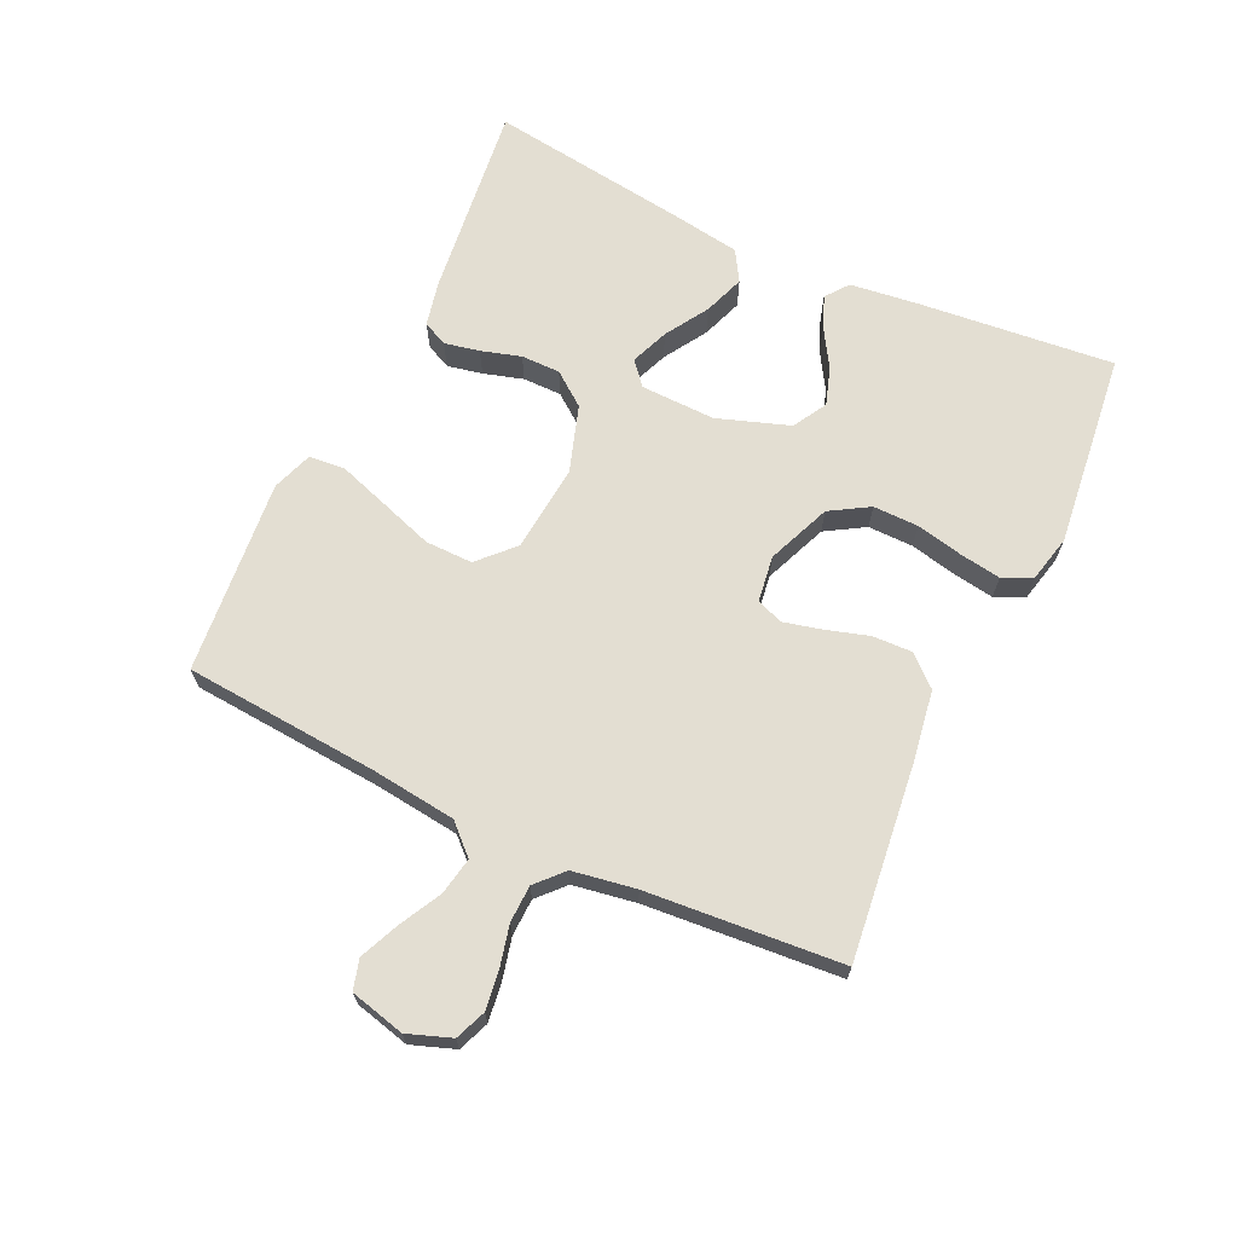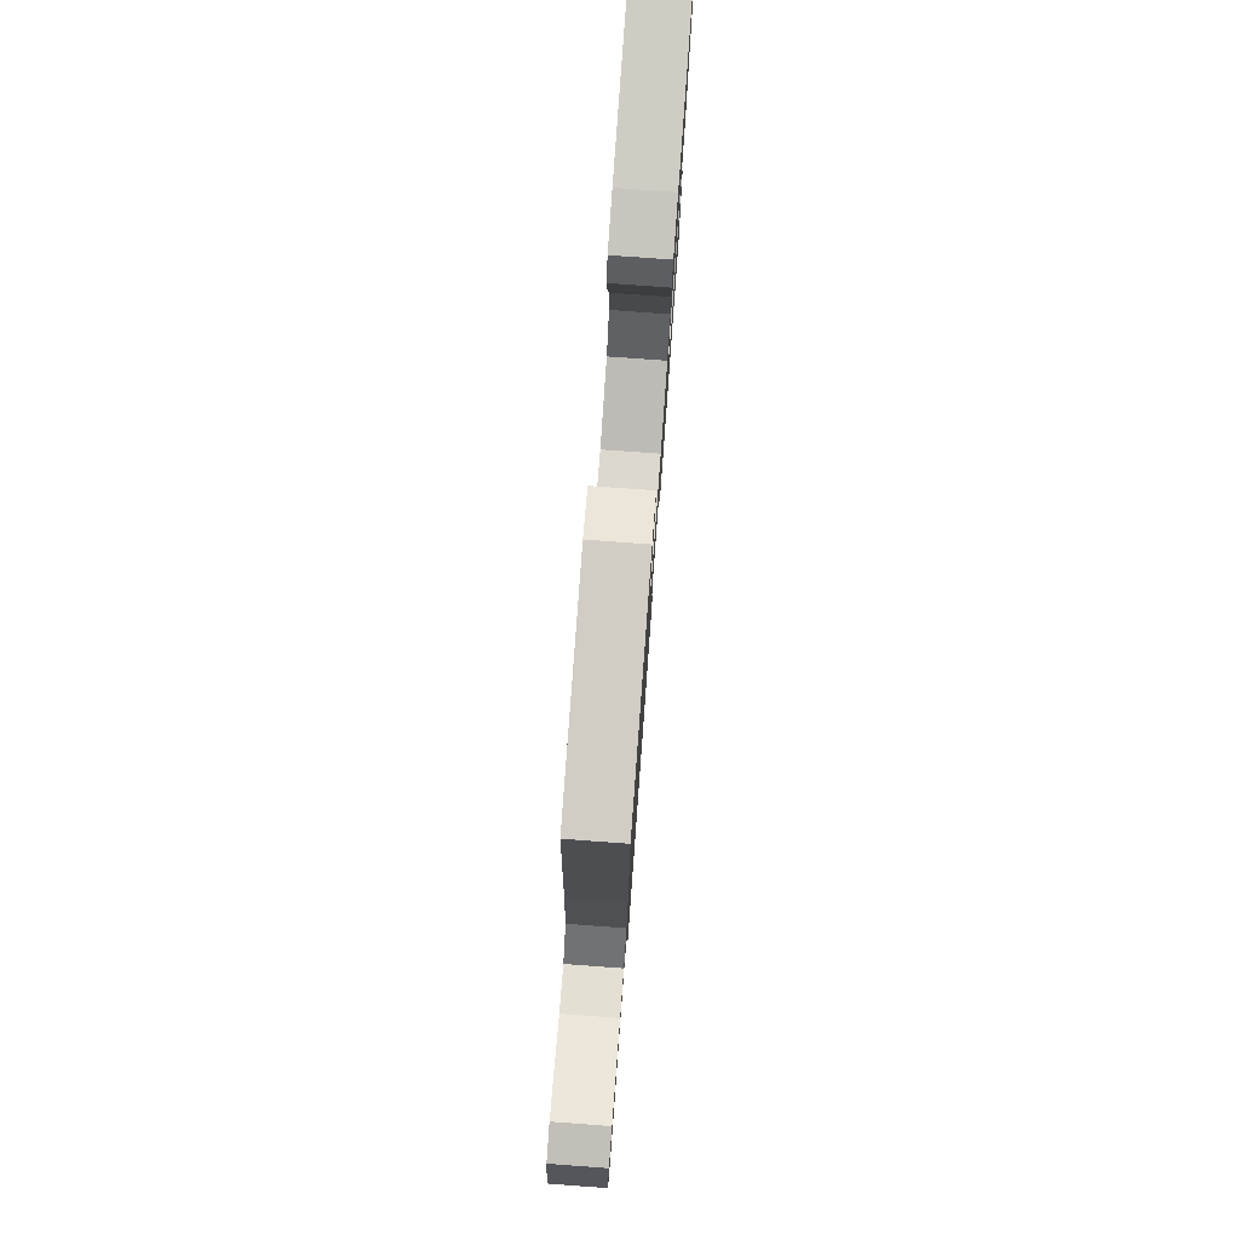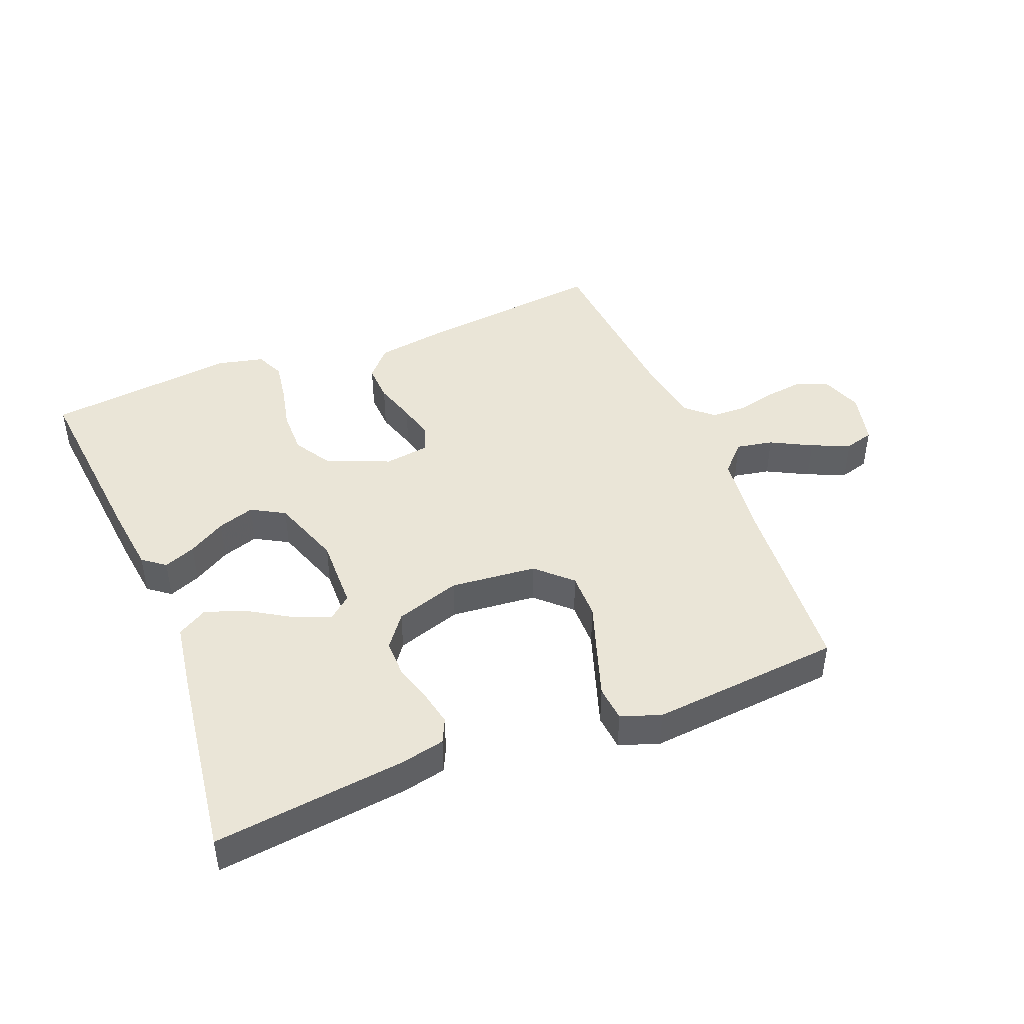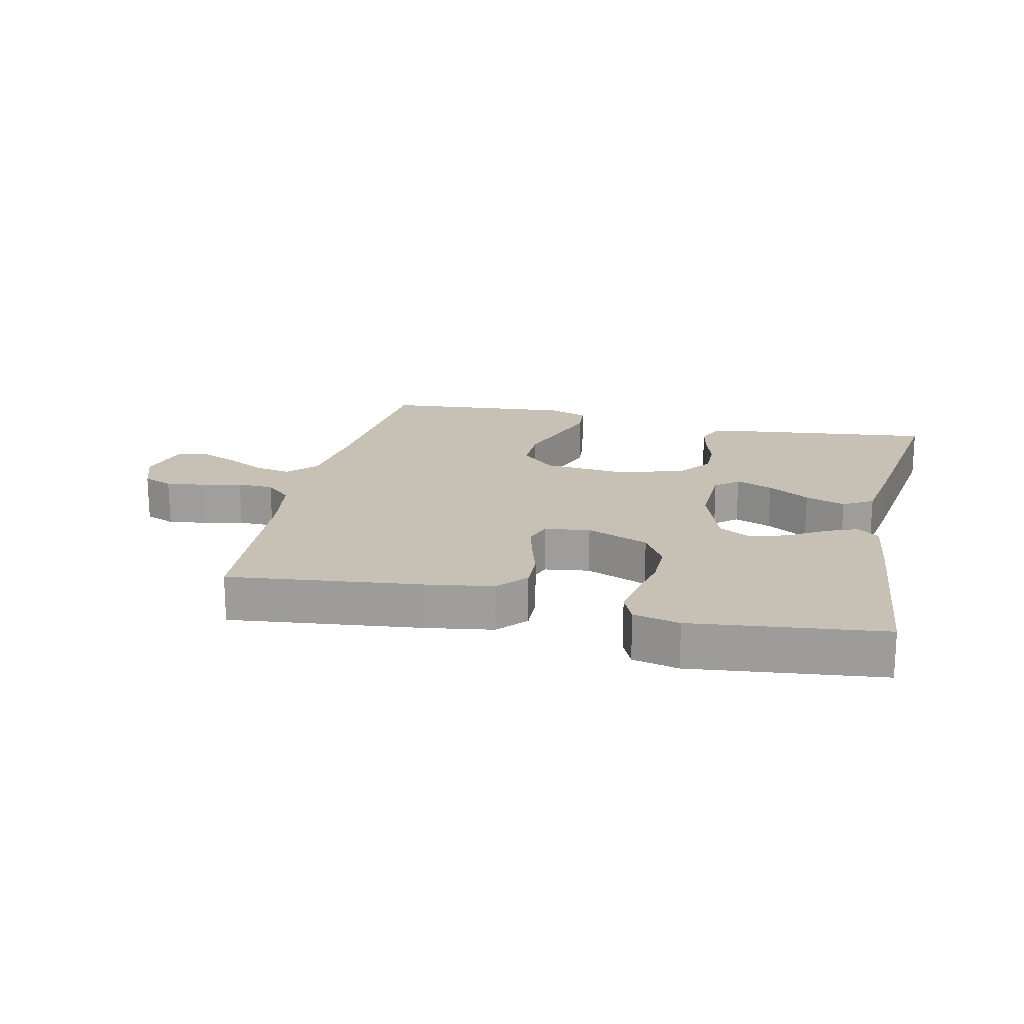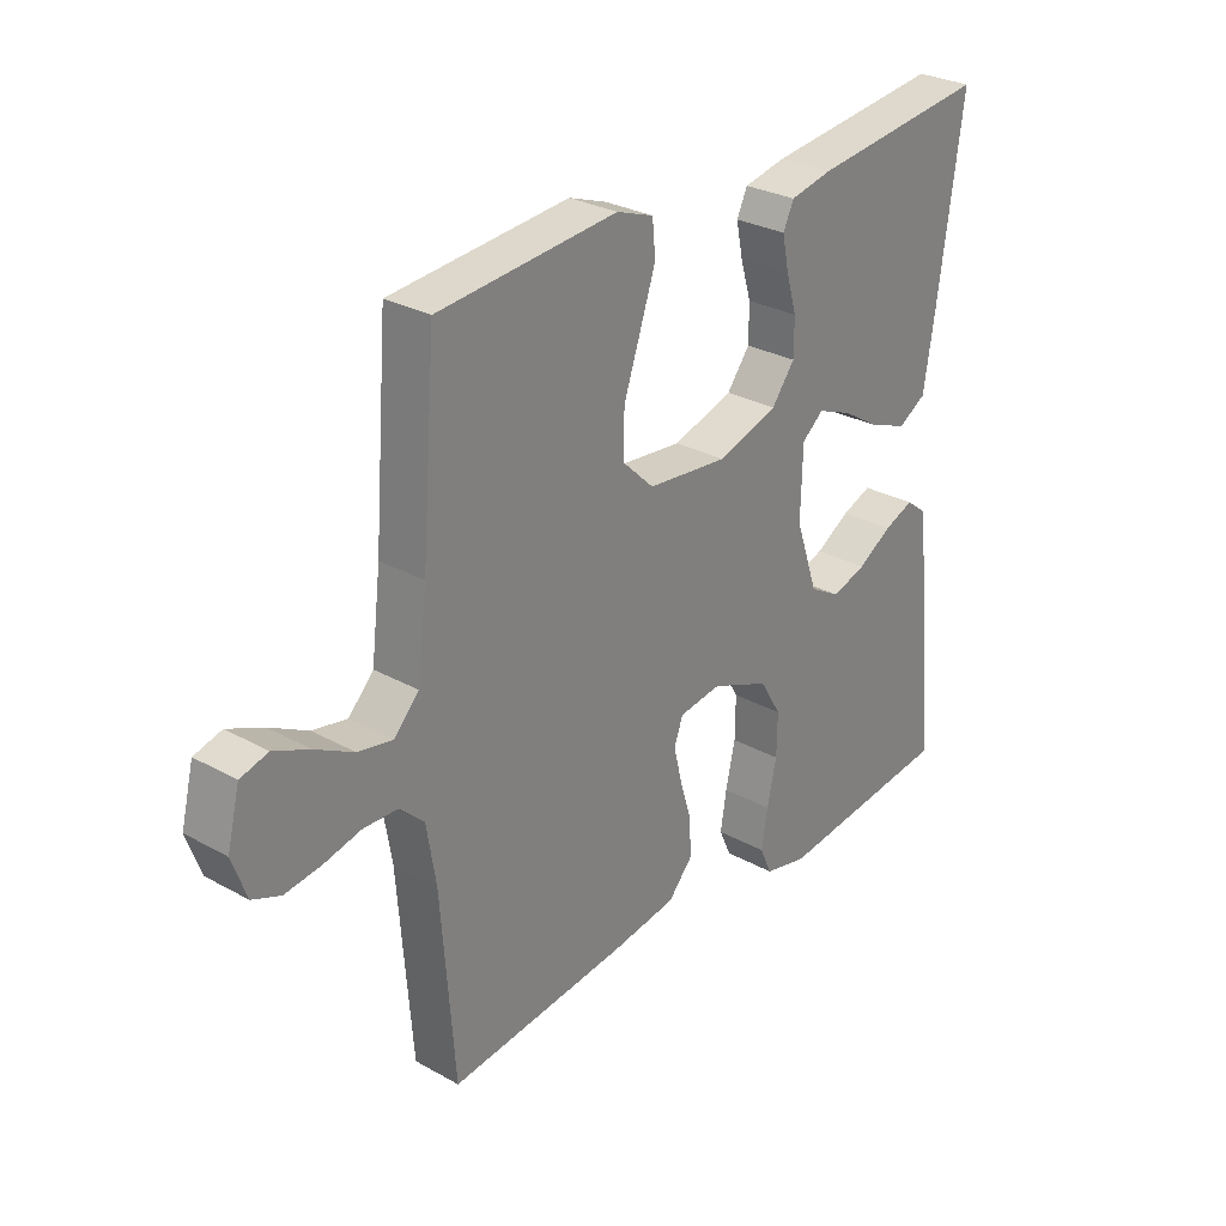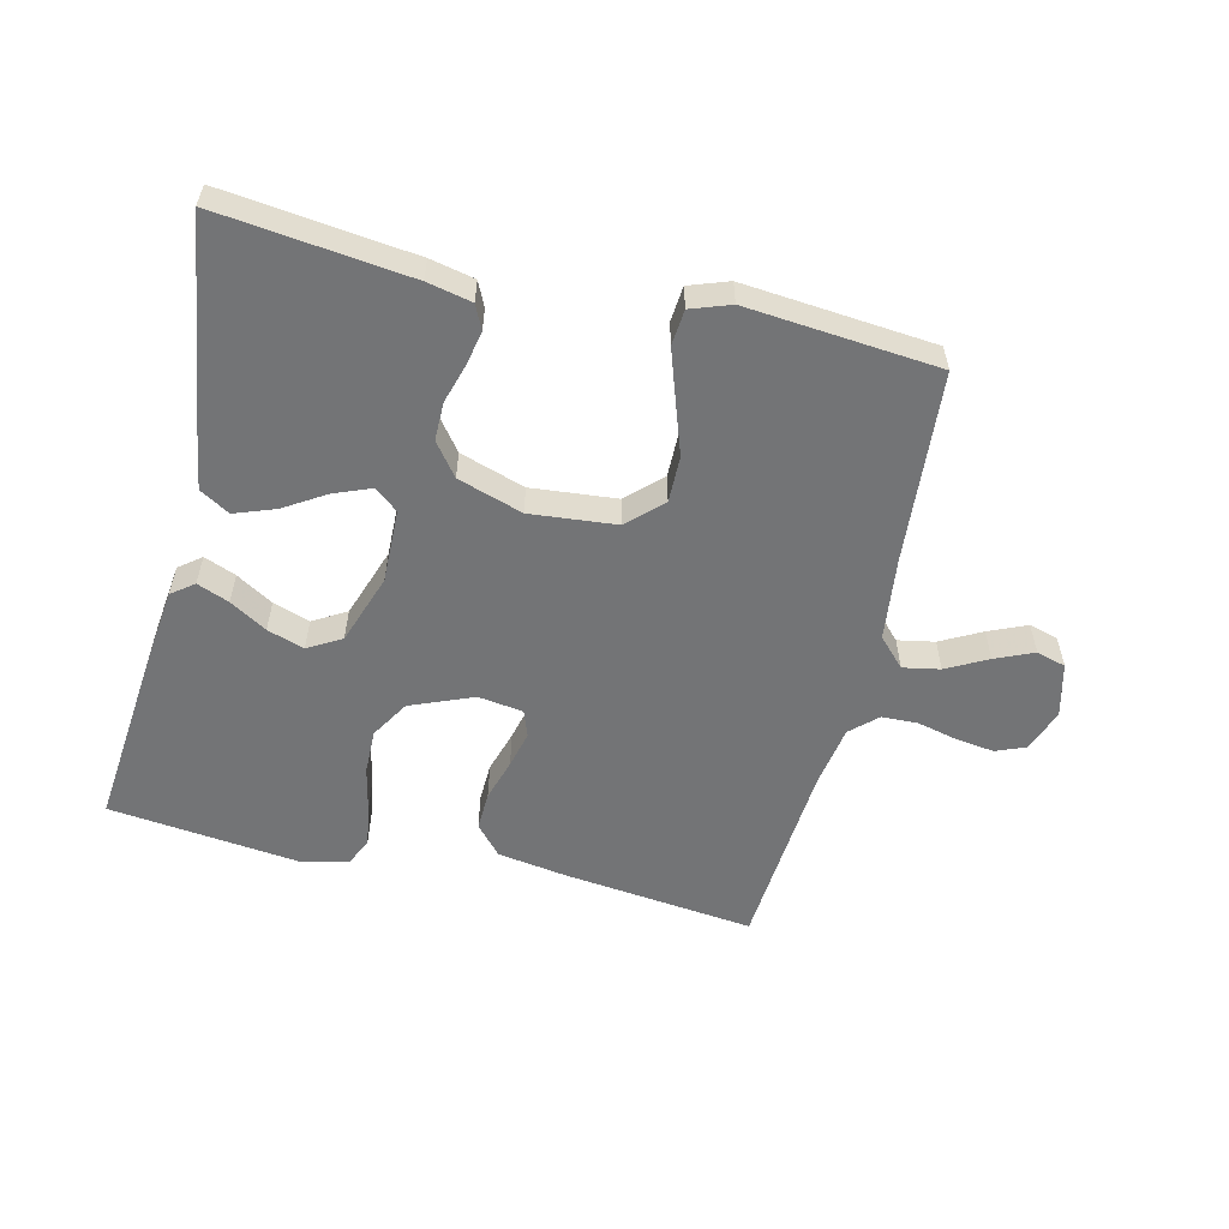
<metadata>
{"format":"obj","ext":"obj","renderer":"f3d","projection":"perspective","resolution":1024,"background":"white","views":[{"elev":67.6,"azim":115.0,"up":"+Y"},{"elev":77.8,"azim":94.2,"up":"+Z"},{"elev":44.4,"azim":-21.9,"up":"+Y"},{"elev":18.6,"azim":-167.3,"up":"+Y"},{"elev":28.7,"azim":129.8,"up":"+Z"},{"elev":-56.2,"azim":-13.5,"up":"+Y"}]}
</metadata>
<code>
v 0.5 0.07 -0.5
v 0.2 0.07 -0.466
v 0.091 0.07 -0.449
v 0.05 0.07 -0.403
v 0.052 0.07 -0.342
v 0.072 0.07 -0.276
v 0.086 0.07 -0.218
v 0.071 0.07 -0.177
v 0 0.07 -0.167
v -0.098 0.07 -0.207
v -0.134 0.07 -0.267
v -0.133 0.07 -0.337
v -0.117 0.07 -0.409
v -0.107 0.07 -0.472
v -0.127 0.07 -0.517
v -0.2 0.07 -0.534
v -0.5 0.07 -0.5
v -0.471 0.07 -0.2
v -0.458 0.07 -0.094
v -0.423 0.07 -0.067
v -0.373 0.07 -0.087
v -0.315 0.07 -0.122
v -0.257 0.07 -0.141
v -0.205 0.07 -0.111
v -0.167 0.07 0
v -0.17 0.07 0.115
v -0.206 0.07 0.145
v -0.264 0.07 0.122
v -0.33 0.07 0.081
v -0.393 0.07 0.058
v -0.44 0.07 0.086
v -0.458 0.07 0.2
v -0.5 0.07 0.5
v -0.2 0.07 0.465
v -0.13 0.07 0.45
v -0.112 0.07 0.412
v -0.123 0.07 0.358
v -0.141 0.07 0.297
v -0.141 0.07 0.237
v -0.102 0.07 0.186
v 0 0.07 0.153
v 0.135 0.07 0.166
v 0.188 0.07 0.217
v 0.187 0.07 0.29
v 0.159 0.07 0.372
v 0.133 0.07 0.449
v 0.138 0.07 0.505
v 0.2 0.07 0.527
v 0.5 0.07 0.5
v 0.524 0.07 0.2
v 0.54 0.07 0.07
v 0.582 0.07 0.026
v 0.64 0.07 0.037
v 0.704 0.07 0.071
v 0.764 0.07 0.097
v 0.81 0.07 0.084
v 0.831 0.07 0
v 0.807 0.07 -0.067
v 0.76 0.07 -0.086
v 0.7 0.07 -0.078
v 0.637 0.07 -0.063
v 0.58 0.07 -0.065
v 0.539 0.07 -0.103
v 0.523 0.07 -0.2
v 0.5 0 -0.5
v 0.2 0 -0.466
v 0.091 0 -0.449
v 0.05 0 -0.403
v 0.052 0 -0.342
v 0.072 0 -0.276
v 0.086 0 -0.218
v 0.071 0 -0.177
v 0 0 -0.167
v -0.098 0 -0.207
v -0.134 0 -0.267
v -0.133 0 -0.337
v -0.117 0 -0.409
v -0.107 0 -0.472
v -0.127 0 -0.517
v -0.2 0 -0.534
v -0.5 0 -0.5
v -0.471 0 -0.2
v -0.458 0 -0.094
v -0.423 0 -0.067
v -0.373 0 -0.087
v -0.315 0 -0.122
v -0.257 0 -0.141
v -0.205 0 -0.111
v -0.167 0 0
v -0.17 0 0.115
v -0.206 0 0.145
v -0.264 0 0.122
v -0.33 0 0.081
v -0.393 0 0.058
v -0.44 0 0.086
v -0.458 0 0.2
v -0.5 0 0.5
v -0.2 0 0.465
v -0.13 0 0.45
v -0.112 0 0.412
v -0.123 0 0.358
v -0.141 0 0.297
v -0.141 0 0.237
v -0.102 0 0.186
v 0 0 0.153
v 0.135 0 0.166
v 0.188 0 0.217
v 0.187 0 0.29
v 0.159 0 0.372
v 0.133 0 0.449
v 0.138 0 0.505
v 0.2 0 0.527
v 0.5 0 0.5
v 0.524 0 0.2
v 0.54 0 0.07
v 0.582 0 0.026
v 0.64 0 0.037
v 0.704 0 0.071
v 0.764 0 0.097
v 0.81 0 0.084
v 0.831 0 0
v 0.807 0 -0.067
v 0.76 0 -0.086
v 0.7 0 -0.078
v 0.637 0 -0.063
v 0.58 0 -0.065
v 0.539 0 -0.103
v 0.523 0 -0.2
f 58 59 60 61
f 56 57 58 61
f 56 61 62
f 53 54 55 56
f 53 56 62
f 52 53 62 63
f 47 48 49 50
f 47 50 51
f 44 45 46 47
f 44 47 51
f 43 44 51 52
f 35 36 37 38
f 33 34 35 38
f 33 38 39
f 32 33 39 40
f 28 29 30 31
f 27 28 31 32
f 19 20 21 22
f 19 22 23
f 18 19 23
f 17 18 23
f 16 17 23 24
f 12 13 14 15
f 12 15 16 24
f 3 4 5 6
f 3 6 7
f 64 1 2 3
f 63 64 3 7
f 42 43 52 63
f 41 42 63 7
f 27 32 40 41
f 26 27 41
f 25 26 41
f 11 12 24 25
f 10 11 25 41
f 9 10 41
f 8 9 41
f 7 8 41
f 125 124 123 122
f 125 122 121 120
f 126 125 120
f 120 119 118 117
f 126 120 117
f 127 126 117 116
f 114 113 112 111
f 115 114 111
f 111 110 109 108
f 115 111 108
f 116 115 108 107
f 102 101 100 99
f 102 99 98 97
f 103 102 97
f 104 103 97 96
f 95 94 93 92
f 96 95 92 91
f 86 85 84 83
f 87 86 83
f 87 83 82
f 87 82 81
f 88 87 81 80
f 79 78 77 76
f 88 80 79 76
f 70 69 68 67
f 71 70 67
f 67 66 65 128
f 71 67 128 127
f 127 116 107 106
f 71 127 106 105
f 105 104 96 91
f 105 91 90
f 105 90 89
f 89 88 76 75
f 105 89 75 74
f 105 74 73
f 105 73 72
f 105 72 71
f 1 65 66 2
f 2 66 67 3
f 3 67 68 4
f 4 68 69 5
f 5 69 70 6
f 6 70 71 7
f 7 71 72 8
f 8 72 73 9
f 9 73 74 10
f 10 74 75 11
f 11 75 76 12
f 12 76 77 13
f 13 77 78 14
f 14 78 79 15
f 15 79 80 16
f 16 80 81 17
f 17 81 82 18
f 18 82 83 19
f 19 83 84 20
f 20 84 85 21
f 21 85 86 22
f 22 86 87 23
f 23 87 88 24
f 24 88 89 25
f 25 89 90 26
f 26 90 91 27
f 27 91 92 28
f 28 92 93 29
f 29 93 94 30
f 30 94 95 31
f 31 95 96 32
f 32 96 97 33
f 33 97 98 34
f 34 98 99 35
f 35 99 100 36
f 36 100 101 37
f 37 101 102 38
f 38 102 103 39
f 39 103 104 40
f 40 104 105 41
f 41 105 106 42
f 42 106 107 43
f 43 107 108 44
f 44 108 109 45
f 45 109 110 46
f 46 110 111 47
f 47 111 112 48
f 48 112 113 49
f 49 113 114 50
f 50 114 115 51
f 51 115 116 52
f 52 116 117 53
f 53 117 118 54
f 54 118 119 55
f 55 119 120 56
f 56 120 121 57
f 57 121 122 58
f 58 122 123 59
f 59 123 124 60
f 60 124 125 61
f 61 125 126 62
f 62 126 127 63
f 63 127 128 64
f 64 128 65 1

</code>
